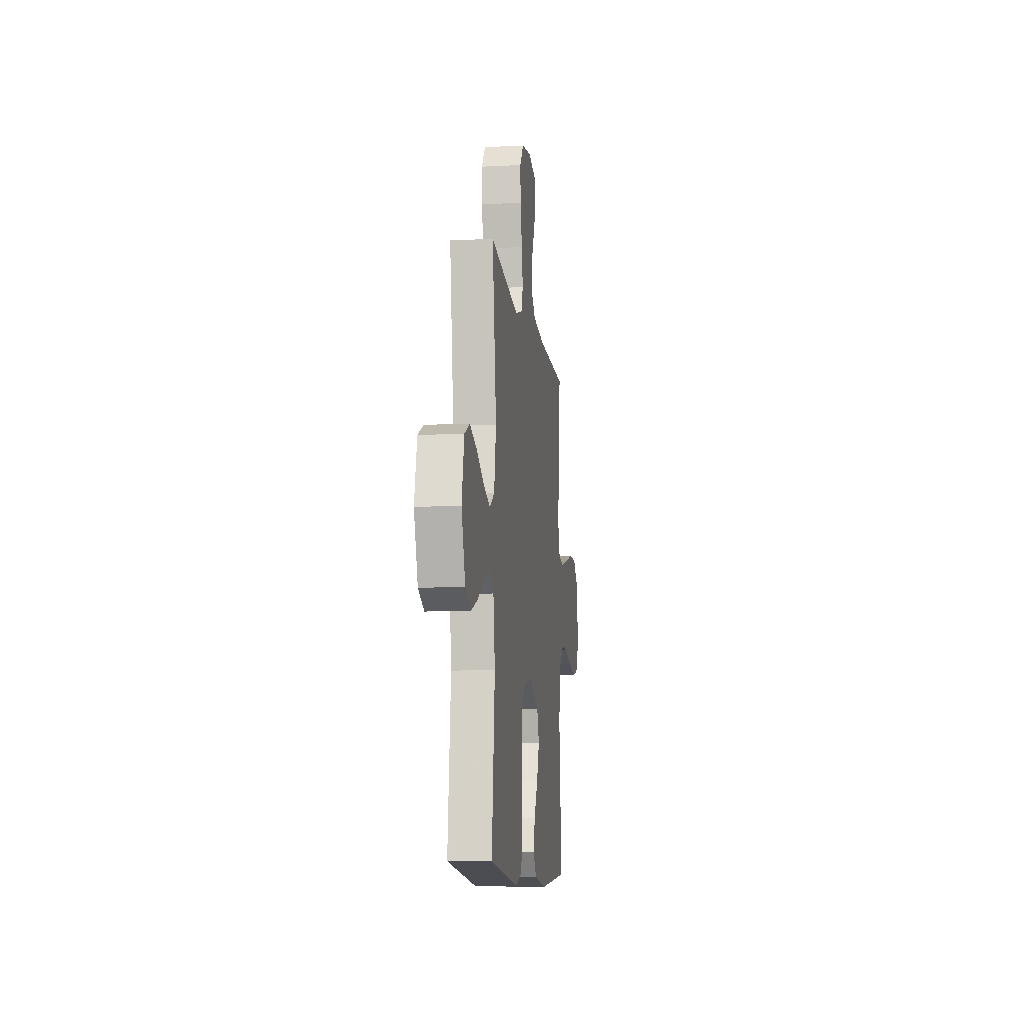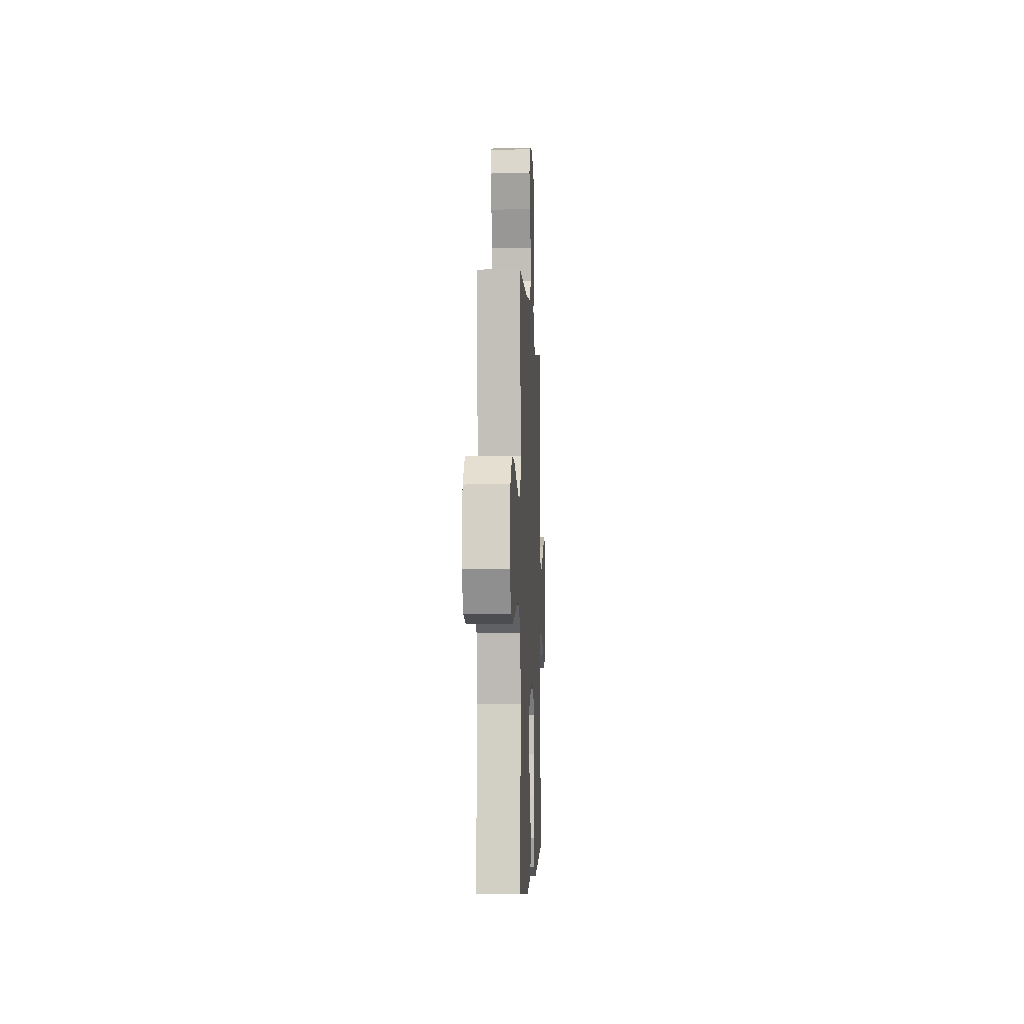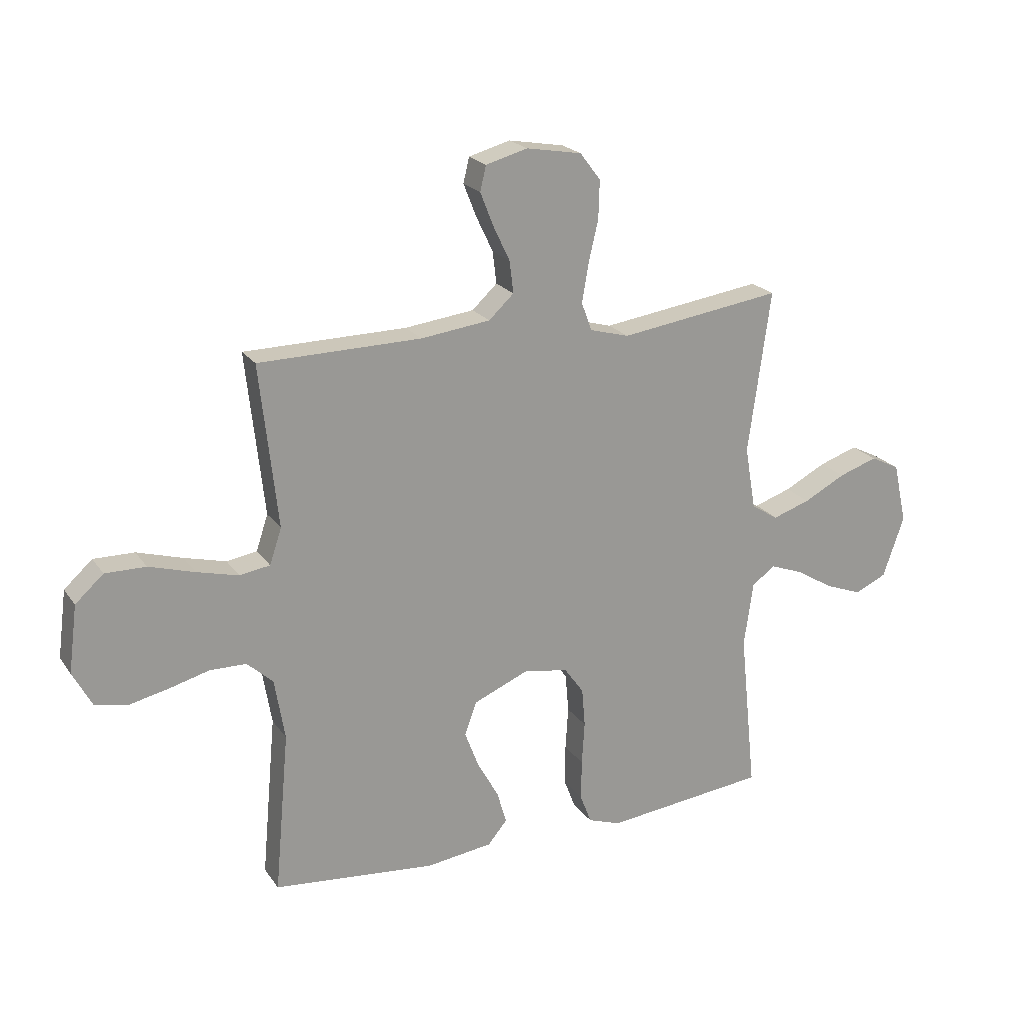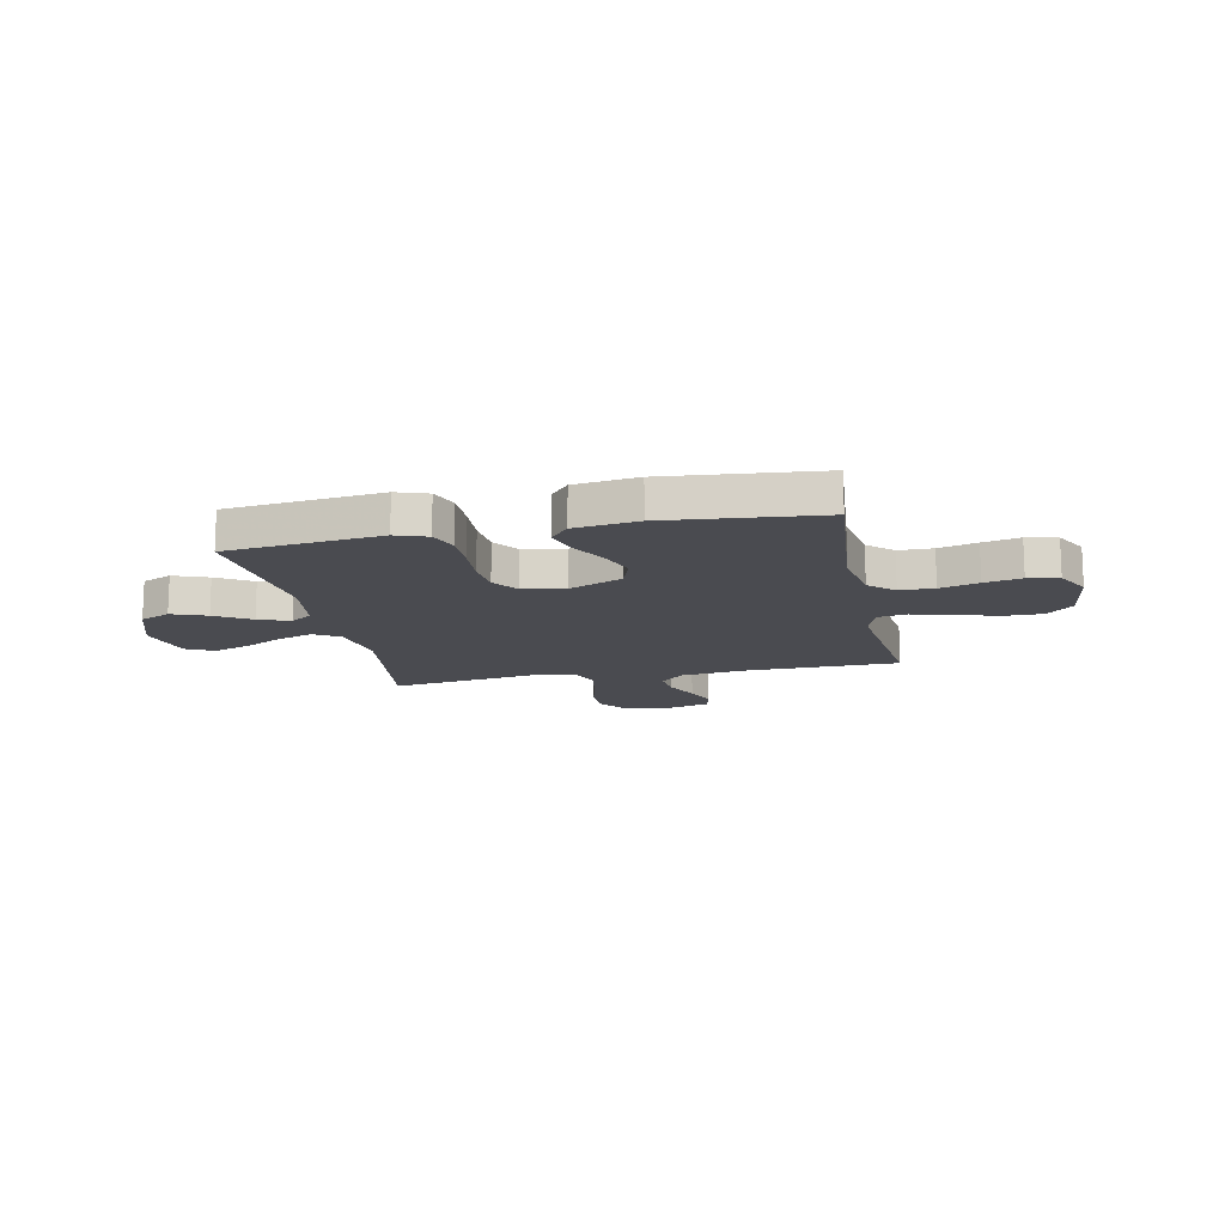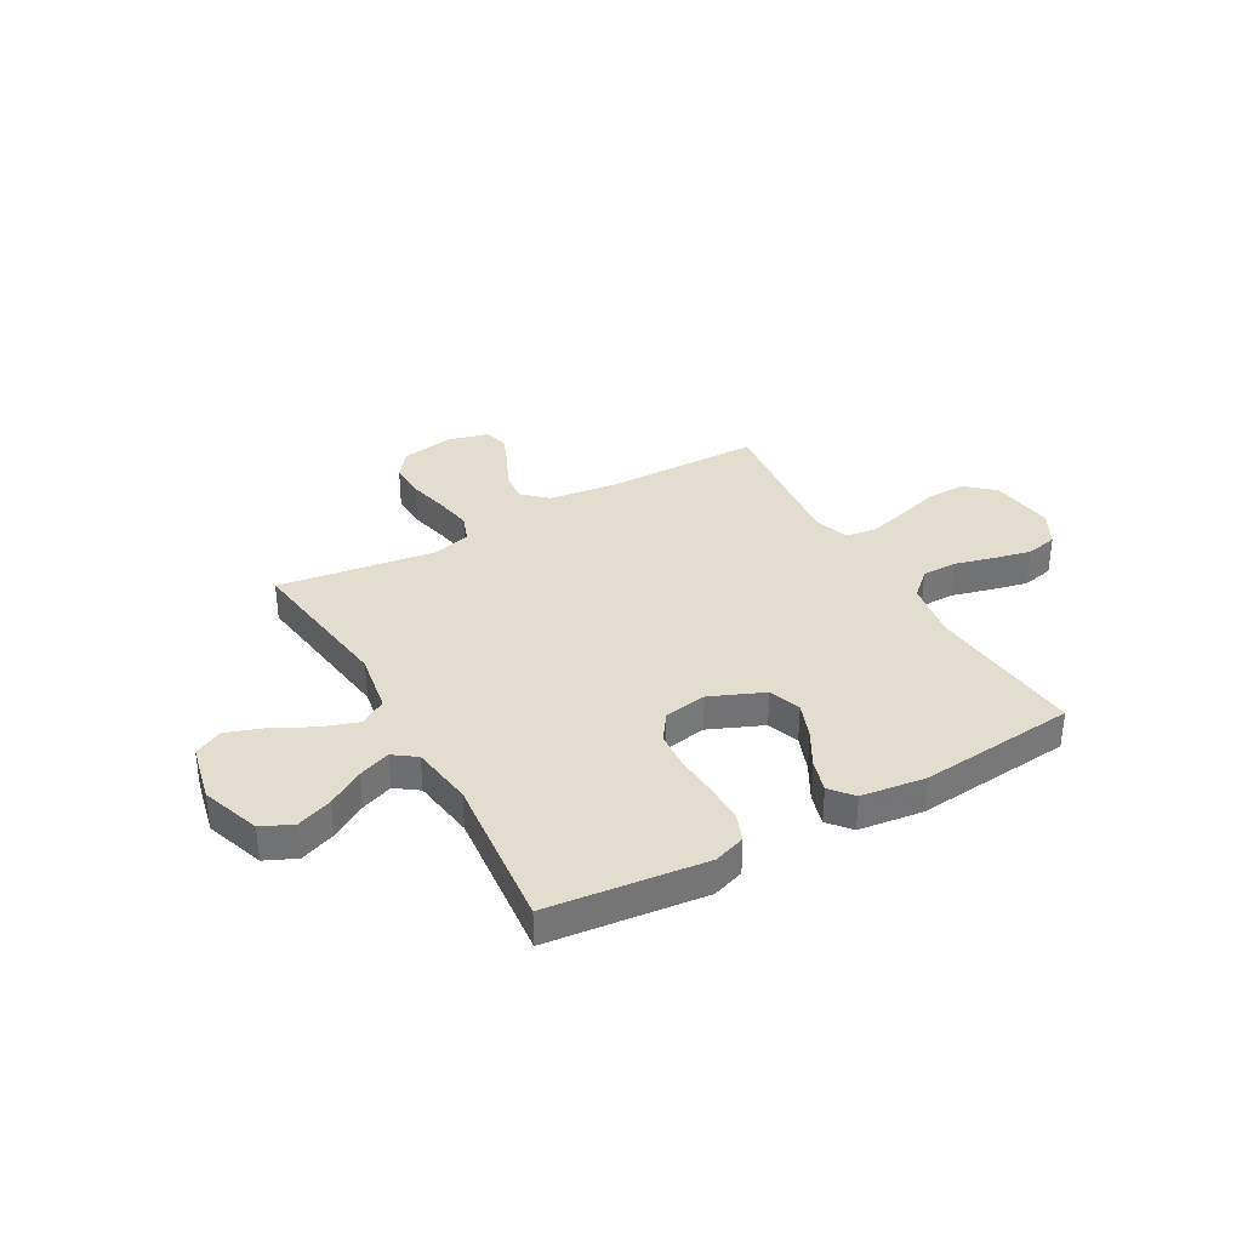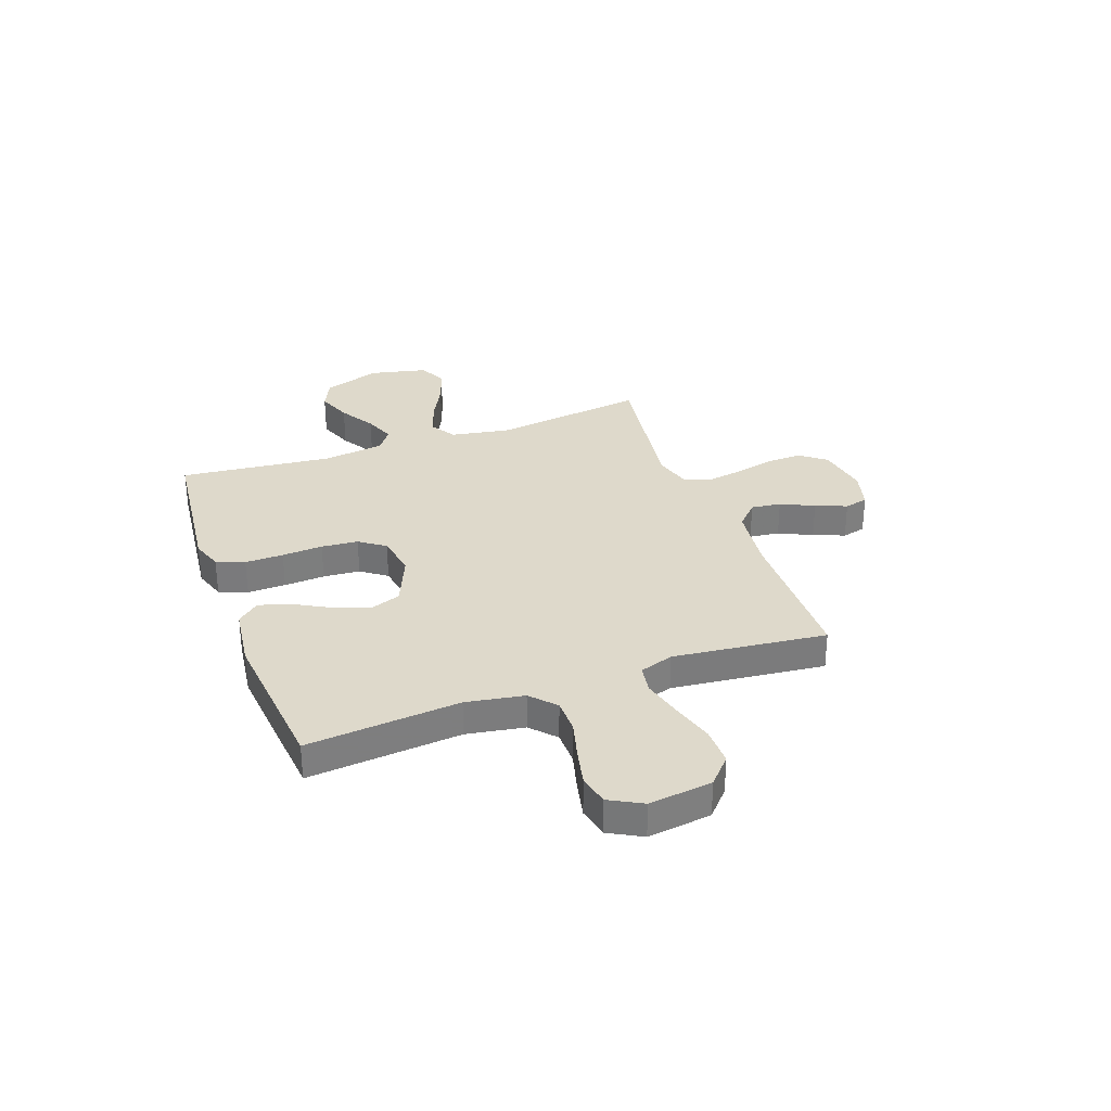
<metadata>
{"format":"obj","ext":"obj","renderer":"f3d","projection":"perspective","resolution":1024,"background":"white","views":[{"elev":-10.2,"azim":97.4,"up":"+Z"},{"elev":-4.0,"azim":-87.4,"up":"+Z"},{"elev":21.3,"azim":-25.2,"up":"+Z"},{"elev":-14.4,"azim":-168.3,"up":"+Y"},{"elev":34.8,"azim":150.6,"up":"+Y"},{"elev":31.7,"azim":-109.9,"up":"+Y"}]}
</metadata>
<code>
v -0.5 0.07 0.5
v -0.2 0.07 0.504
v -0.072 0.07 0.52
v -0.026 0.07 0.563
v -0.033 0.07 0.622
v -0.064 0.07 0.687
v -0.088 0.07 0.748
v -0.077 0.07 0.794
v 0 0.07 0.815
v 0.102 0.07 0.797
v 0.14 0.07 0.747
v 0.138 0.07 0.677
v 0.12 0.07 0.6
v 0.108 0.07 0.529
v 0.127 0.07 0.477
v 0.2 0.07 0.457
v 0.5 0.07 0.5
v 0.459 0.07 0.2
v 0.479 0.07 0.083
v 0.529 0.07 0.052
v 0.598 0.07 0.075
v 0.675 0.07 0.115
v 0.746 0.07 0.139
v 0.8 0.07 0.112
v 0.825 0.07 0
v 0.786 0.07 -0.113
v 0.727 0.07 -0.14
v 0.659 0.07 -0.114
v 0.59 0.07 -0.072
v 0.529 0.07 -0.049
v 0.486 0.07 -0.08
v 0.469 0.07 -0.2
v 0.5 0.07 -0.5
v 0.2 0.07 -0.533
v 0.139 0.07 -0.512
v 0.118 0.07 -0.457
v 0.119 0.07 -0.382
v 0.124 0.07 -0.302
v 0.118 0.07 -0.23
v 0.082 0.07 -0.18
v 0 0.07 -0.166
v -0.102 0.07 -0.209
v -0.124 0.07 -0.27
v -0.098 0.07 -0.339
v -0.059 0.07 -0.409
v -0.041 0.07 -0.47
v -0.077 0.07 -0.513
v -0.2 0.07 -0.529
v -0.5 0.07 -0.5
v -0.473 0.07 -0.2
v -0.492 0.07 -0.087
v -0.54 0.07 -0.043
v -0.607 0.07 -0.042
v -0.682 0.07 -0.062
v -0.754 0.07 -0.078
v -0.814 0.07 -0.065
v -0.849 0.07 0
v -0.833 0.07 0.124
v -0.781 0.07 0.171
v -0.706 0.07 0.17
v -0.622 0.07 0.145
v -0.545 0.07 0.125
v -0.489 0.07 0.134
v -0.467 0.07 0.2
v -0.5 0 0.5
v -0.2 0 0.504
v -0.072 0 0.52
v -0.026 0 0.563
v -0.033 0 0.622
v -0.064 0 0.687
v -0.088 0 0.748
v -0.077 0 0.794
v 0 0 0.815
v 0.102 0 0.797
v 0.14 0 0.747
v 0.138 0 0.677
v 0.12 0 0.6
v 0.108 0 0.529
v 0.127 0 0.477
v 0.2 0 0.457
v 0.5 0 0.5
v 0.459 0 0.2
v 0.479 0 0.083
v 0.529 0 0.052
v 0.598 0 0.075
v 0.675 0 0.115
v 0.746 0 0.139
v 0.8 0 0.112
v 0.825 0 0
v 0.786 0 -0.113
v 0.727 0 -0.14
v 0.659 0 -0.114
v 0.59 0 -0.072
v 0.529 0 -0.049
v 0.486 0 -0.08
v 0.469 0 -0.2
v 0.5 0 -0.5
v 0.2 0 -0.533
v 0.139 0 -0.512
v 0.118 0 -0.457
v 0.119 0 -0.382
v 0.124 0 -0.302
v 0.118 0 -0.23
v 0.082 0 -0.18
v 0 0 -0.166
v -0.102 0 -0.209
v -0.124 0 -0.27
v -0.098 0 -0.339
v -0.059 0 -0.409
v -0.041 0 -0.47
v -0.077 0 -0.513
v -0.2 0 -0.529
v -0.5 0 -0.5
v -0.473 0 -0.2
v -0.492 0 -0.087
v -0.54 0 -0.043
v -0.607 0 -0.042
v -0.682 0 -0.062
v -0.754 0 -0.078
v -0.814 0 -0.065
v -0.849 0 0
v -0.833 0 0.124
v -0.781 0 0.171
v -0.706 0 0.17
v -0.622 0 0.145
v -0.545 0 0.125
v -0.489 0 0.134
v -0.467 0 0.2
f 59 60 61
f 58 59 61
f 57 58 61
f 56 57 61
f 55 56 61
f 54 55 61
f 53 54 61
f 52 53 61 62
f 51 52 62 63
f 48 49 50
f 47 48 50
f 46 47 50
f 45 46 50
f 44 45 50
f 51 63 64
f 50 51 64
f 44 50 64
f 43 44 64
f 36 37 38
f 35 36 38
f 34 35 38
f 33 34 38
f 32 33 38
f 31 32 38 39
f 30 31 39 40
f 27 28 29
f 26 27 29
f 25 26 29
f 24 25 29
f 23 24 29
f 22 23 29
f 21 22 29
f 20 21 29 30
f 30 40 41
f 20 30 41
f 19 20 41
f 16 17 18
f 19 41 42
f 18 19 42
f 16 18 42
f 15 16 42
f 11 12 13
f 10 11 13
f 9 10 13
f 8 9 13
f 7 8 13
f 6 7 13
f 5 6 13
f 4 5 13 14
f 64 1 2
f 43 64 2
f 42 43 2
f 15 42 2
f 3 4 14 15
f 2 3 15
f 125 124 123
f 125 123 122
f 125 122 121
f 125 121 120
f 125 120 119
f 125 119 118
f 125 118 117
f 126 125 117 116
f 127 126 116 115
f 114 113 112
f 114 112 111
f 114 111 110
f 114 110 109
f 114 109 108
f 128 127 115
f 128 115 114
f 128 114 108
f 128 108 107
f 102 101 100
f 102 100 99
f 102 99 98
f 102 98 97
f 102 97 96
f 103 102 96 95
f 104 103 95 94
f 93 92 91
f 93 91 90
f 93 90 89
f 93 89 88
f 93 88 87
f 93 87 86
f 93 86 85
f 94 93 85 84
f 105 104 94
f 105 94 84
f 105 84 83
f 82 81 80
f 106 105 83
f 106 83 82
f 106 82 80
f 106 80 79
f 77 76 75
f 77 75 74
f 77 74 73
f 77 73 72
f 77 72 71
f 77 71 70
f 77 70 69
f 78 77 69 68
f 66 65 128
f 66 128 107
f 66 107 106
f 66 106 79
f 79 78 68 67
f 79 67 66
f 1 65 66 2
f 2 66 67 3
f 3 67 68 4
f 4 68 69 5
f 5 69 70 6
f 6 70 71 7
f 7 71 72 8
f 8 72 73 9
f 9 73 74 10
f 10 74 75 11
f 11 75 76 12
f 12 76 77 13
f 13 77 78 14
f 14 78 79 15
f 15 79 80 16
f 16 80 81 17
f 17 81 82 18
f 18 82 83 19
f 19 83 84 20
f 20 84 85 21
f 21 85 86 22
f 22 86 87 23
f 23 87 88 24
f 24 88 89 25
f 25 89 90 26
f 26 90 91 27
f 27 91 92 28
f 28 92 93 29
f 29 93 94 30
f 30 94 95 31
f 31 95 96 32
f 32 96 97 33
f 33 97 98 34
f 34 98 99 35
f 35 99 100 36
f 36 100 101 37
f 37 101 102 38
f 38 102 103 39
f 39 103 104 40
f 40 104 105 41
f 41 105 106 42
f 42 106 107 43
f 43 107 108 44
f 44 108 109 45
f 45 109 110 46
f 46 110 111 47
f 47 111 112 48
f 48 112 113 49
f 49 113 114 50
f 50 114 115 51
f 51 115 116 52
f 52 116 117 53
f 53 117 118 54
f 54 118 119 55
f 55 119 120 56
f 56 120 121 57
f 57 121 122 58
f 58 122 123 59
f 59 123 124 60
f 60 124 125 61
f 61 125 126 62
f 62 126 127 63
f 63 127 128 64
f 64 128 65 1

</code>
